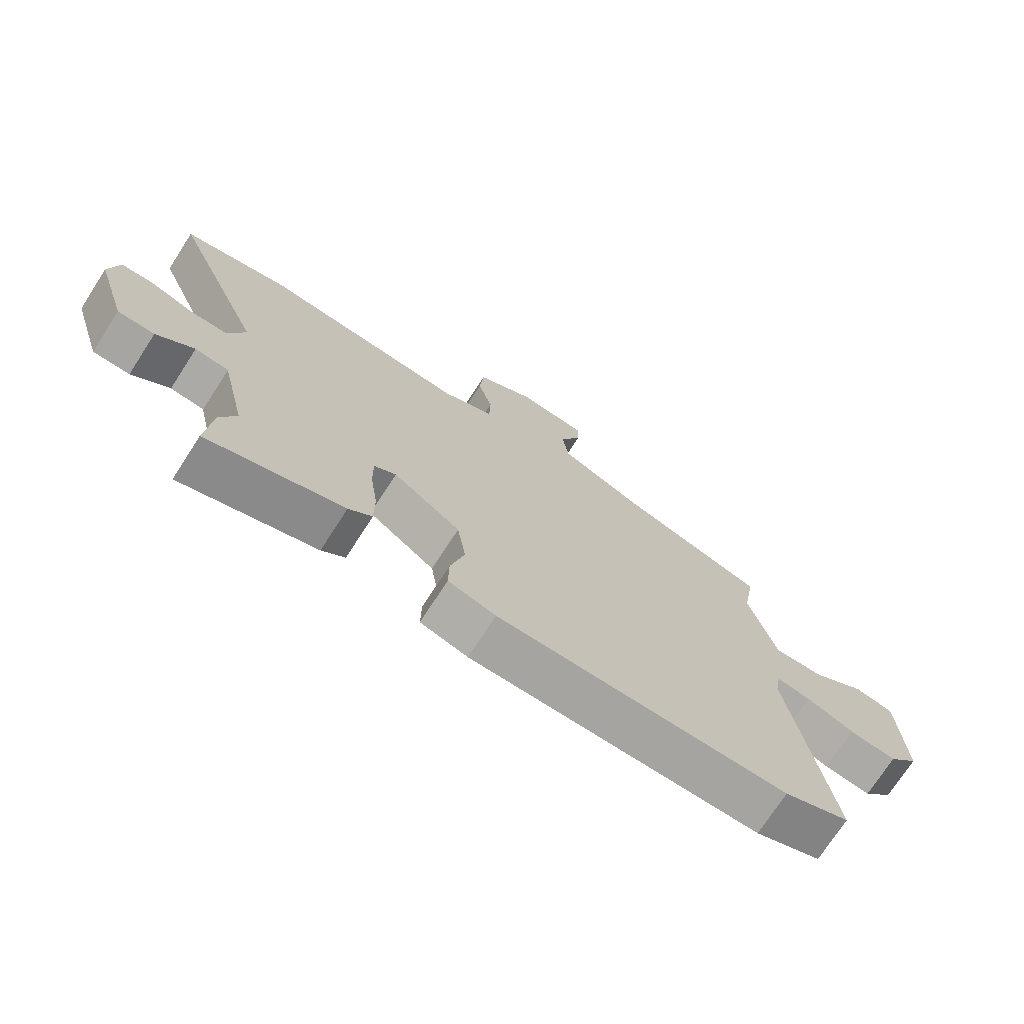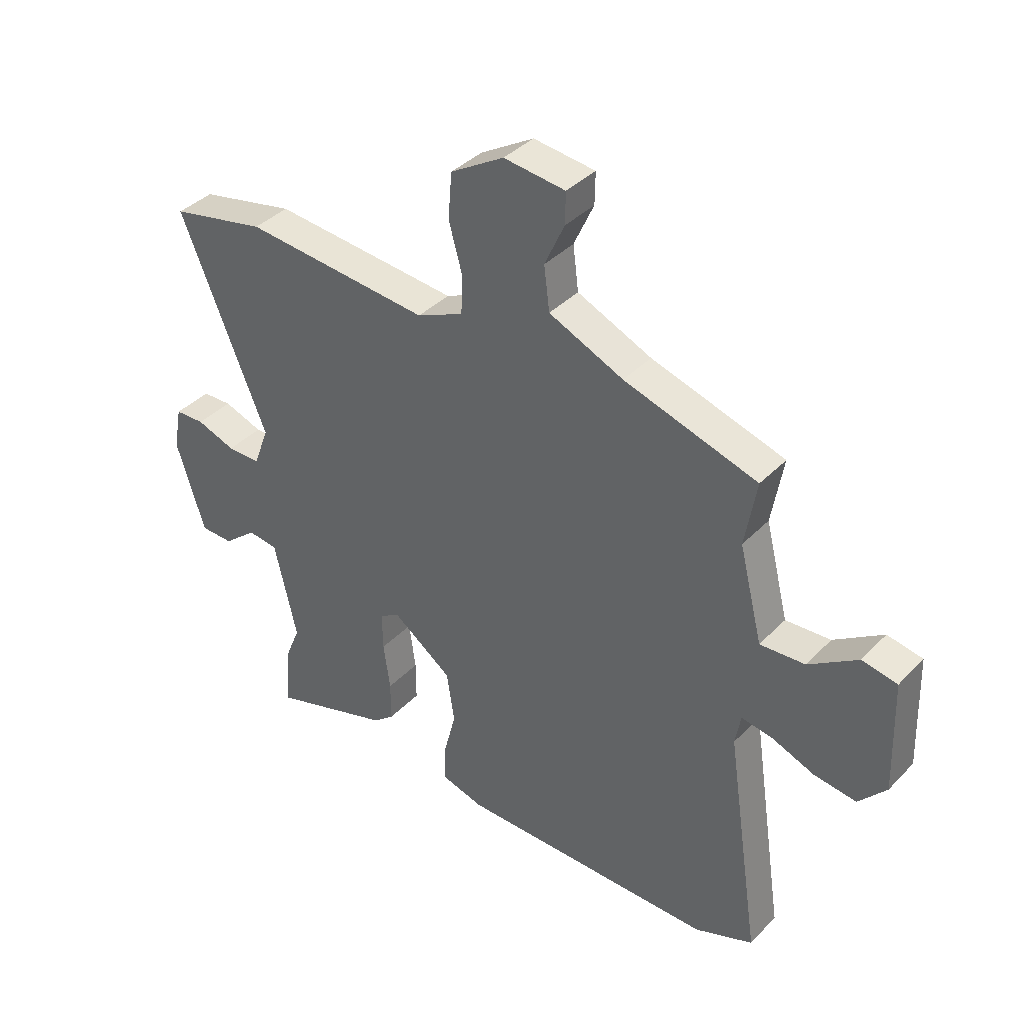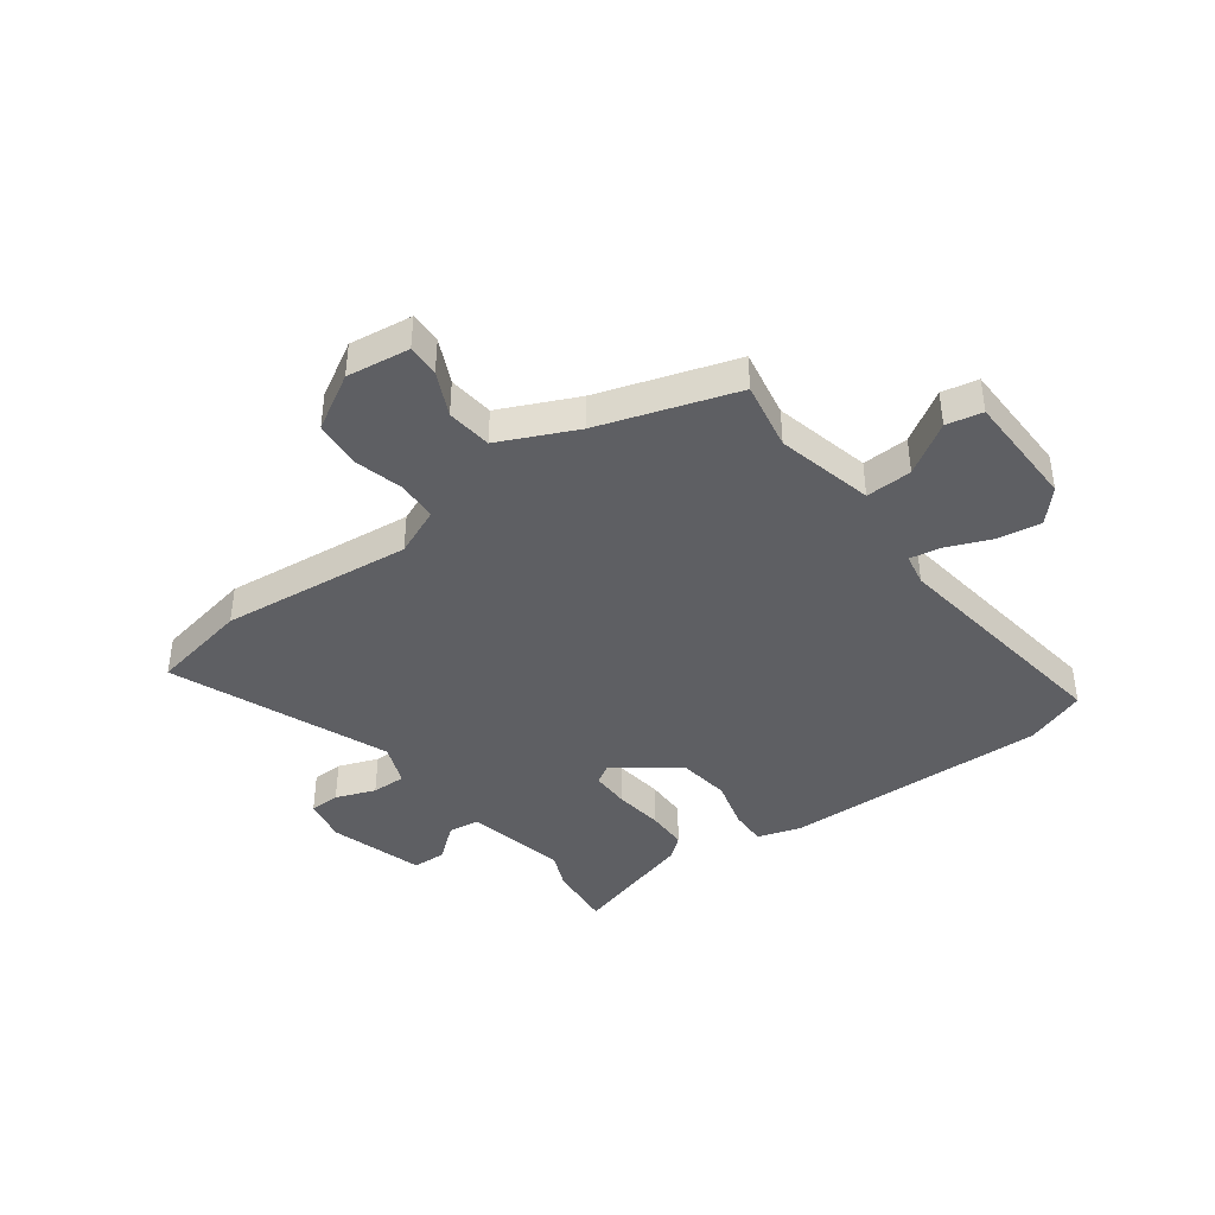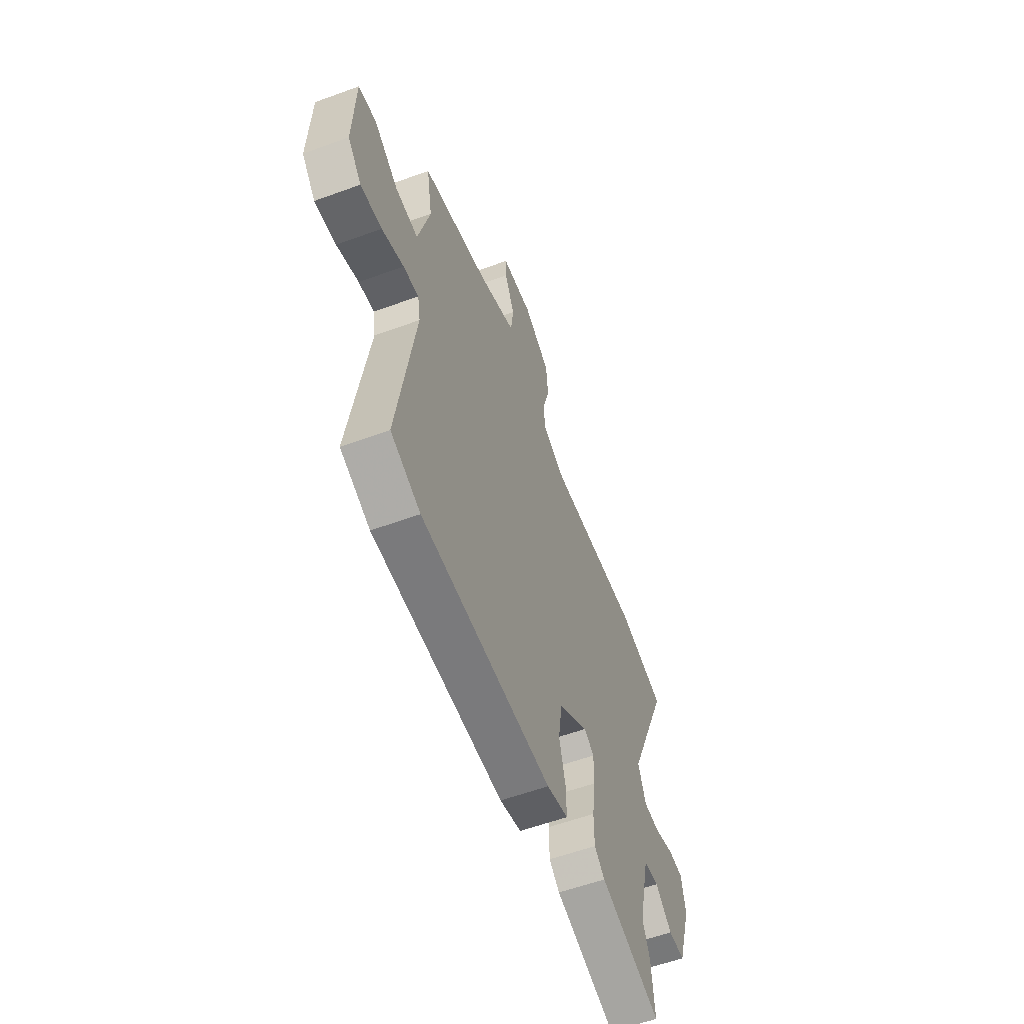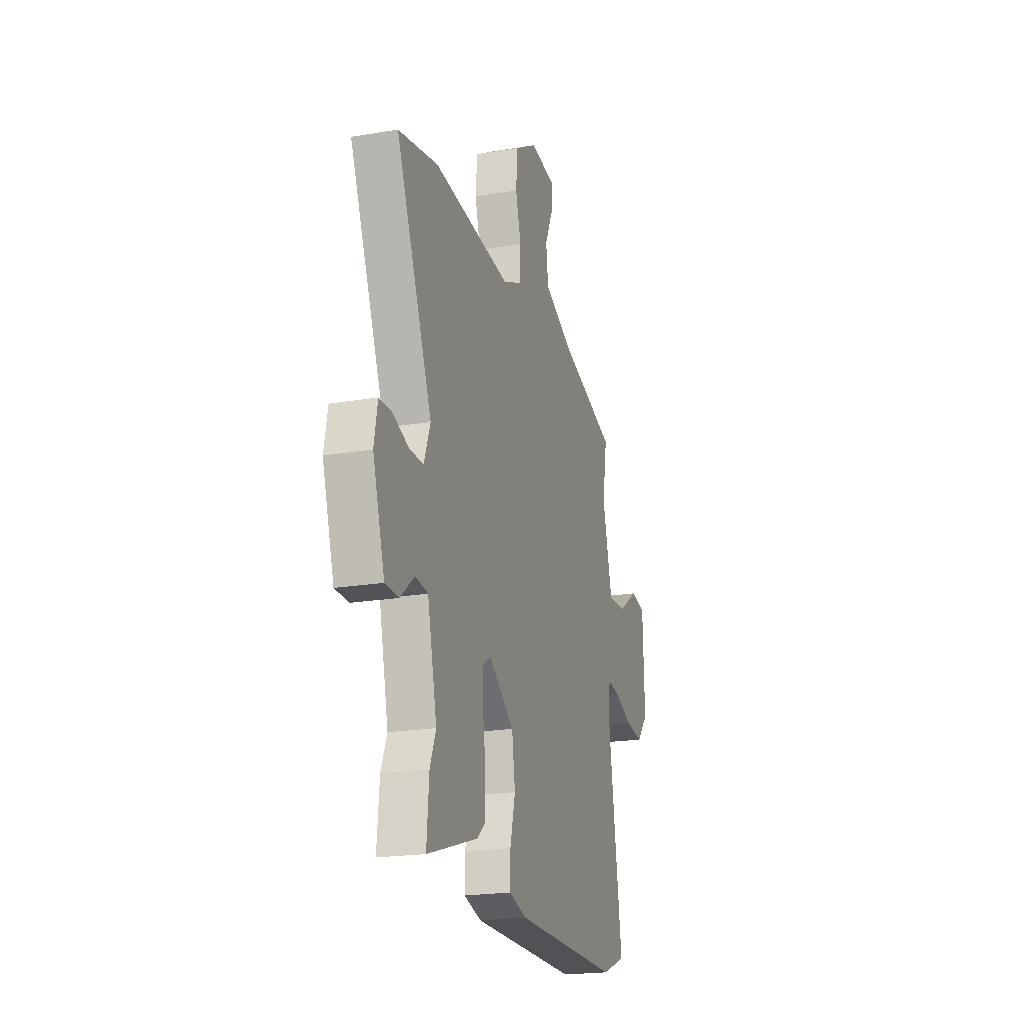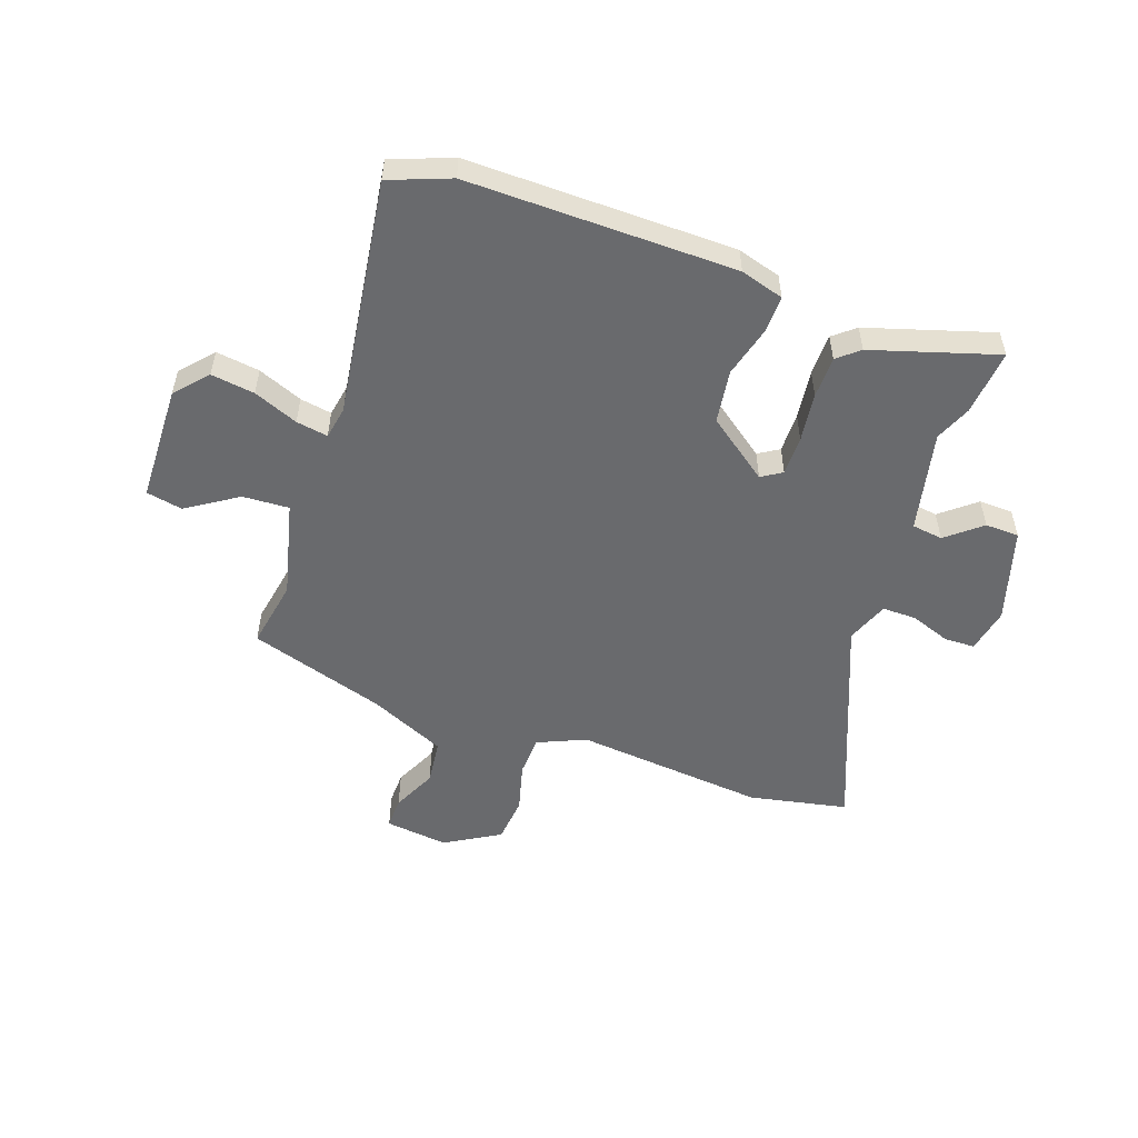
<metadata>
{"format":"obj","ext":"obj","renderer":"f3d","projection":"perspective","resolution":1024,"background":"white","views":[{"elev":-73.3,"azim":-32.9,"up":"+Z"},{"elev":38.4,"azim":38.3,"up":"+Z"},{"elev":-40.9,"azim":35.6,"up":"+Y"},{"elev":-58.3,"azim":110.7,"up":"+Z"},{"elev":-20.9,"azim":-73.2,"up":"+Z"},{"elev":-53.1,"azim":160.1,"up":"+Y"}]}
</metadata>
<code>
v 0.535 0.07 -0.486
v 0.428 0.07 -0.528
v -0.044 0.07 -0.527
v -0.121 0.07 -0.505
v -0.12 0.07 -0.439
v -0.097 0.07 -0.349
v -0.111 0.07 -0.255
v -0.221 0.07 -0.175
v -0.257 0.07 -0.198
v -0.256 0.07 -0.268
v -0.244 0.07 -0.355
v -0.244 0.07 -0.429
v -0.282 0.07 -0.461
v -0.503 0.07 -0.531
v -0.493 0.07 -0.414
v -0.467 0.07 -0.35
v -0.508 0.07 -0.171
v -0.563 0.07 -0.164
v -0.624 0.07 -0.215
v -0.684 0.07 -0.214
v -0.736 0.07 -0.048
v -0.721 0.07 0.032
v -0.667 0.07 0.034
v -0.596 0.07 0.009
v -0.535 0.07 0.009
v -0.507 0.07 0.084
v -0.665 0.07 0.465
v -0.491 0.07 0.502
v -0.151 0.07 0.472
v -0.066 0.07 0.51
v -0.064 0.07 0.582
v -0.088 0.07 0.669
v -0.081 0.07 0.752
v 0.016 0.07 0.81
v 0.128 0.07 0.797
v 0.127 0.07 0.74
v 0.091 0.07 0.661
v 0.101 0.07 0.581
v 0.237 0.07 0.521
v 0.48 0.07 0.447
v 0.459 0.07 0.325
v 0.502 0.07 0.154
v 0.584 0.07 0.159
v 0.673 0.07 0.218
v 0.737 0.07 0.206
v 0.744 0.07 -0.001
v 0.694 0.07 -0.058
v 0.617 0.07 -0.048
v 0.538 0.07 -0.017
v 0.482 0.07 -0.008
v 0.472 0.07 -0.065
v 0.535 0 -0.486
v 0.428 0 -0.528
v -0.044 0 -0.527
v -0.121 0 -0.505
v -0.12 0 -0.439
v -0.097 0 -0.349
v -0.111 0 -0.255
v -0.221 0 -0.175
v -0.257 0 -0.198
v -0.256 0 -0.268
v -0.244 0 -0.355
v -0.244 0 -0.429
v -0.282 0 -0.461
v -0.503 0 -0.531
v -0.493 0 -0.414
v -0.467 0 -0.35
v -0.508 0 -0.171
v -0.563 0 -0.164
v -0.624 0 -0.215
v -0.684 0 -0.214
v -0.736 0 -0.048
v -0.721 0 0.032
v -0.667 0 0.034
v -0.596 0 0.009
v -0.535 0 0.009
v -0.507 0 0.084
v -0.665 0 0.465
v -0.491 0 0.502
v -0.151 0 0.472
v -0.066 0 0.51
v -0.064 0 0.582
v -0.088 0 0.669
v -0.081 0 0.752
v 0.016 0 0.81
v 0.128 0 0.797
v 0.127 0 0.74
v 0.091 0 0.661
v 0.101 0 0.581
v 0.237 0 0.521
v 0.48 0 0.447
v 0.459 0 0.325
v 0.502 0 0.154
v 0.584 0 0.159
v 0.673 0 0.218
v 0.737 0 0.206
v 0.744 0 -0.001
v 0.694 0 -0.058
v 0.617 0 -0.048
v 0.538 0 -0.017
v 0.482 0 -0.008
v 0.472 0 -0.065
f 46 47 48 49
f 46 49 50
f 43 44 45 46
f 42 43 46 50
f 41 42 50 51
f 39 40 41
f 38 39 41 51
f 34 35 36 37
f 34 37 38
f 31 32 33 34
f 30 31 34 38
f 29 30 38 51
f 26 27 28 29
f 25 26 29 51
f 21 22 23 24
f 18 19 20 21
f 17 18 21 24
f 13 14 15 16
f 13 16 17
f 10 11 12 13
f 9 10 13 17
f 8 9 17 24
f 3 4 5 6
f 3 6 7
f 2 3 7
f 1 2 7 8
f 24 25 51
f 1 8 24 51
f 100 99 98 97
f 101 100 97
f 97 96 95 94
f 101 97 94 93
f 102 101 93 92
f 92 91 90
f 102 92 90 89
f 88 87 86 85
f 89 88 85
f 85 84 83 82
f 89 85 82 81
f 102 89 81 80
f 80 79 78 77
f 102 80 77 76
f 75 74 73 72
f 72 71 70 69
f 75 72 69 68
f 67 66 65 64
f 68 67 64
f 64 63 62 61
f 68 64 61 60
f 75 68 60 59
f 57 56 55 54
f 58 57 54
f 58 54 53
f 59 58 53 52
f 102 76 75
f 102 75 59 52
f 1 52 53 2
f 2 53 54 3
f 3 54 55 4
f 4 55 56 5
f 5 56 57 6
f 6 57 58 7
f 7 58 59 8
f 8 59 60 9
f 9 60 61 10
f 10 61 62 11
f 11 62 63 12
f 12 63 64 13
f 13 64 65 14
f 14 65 66 15
f 15 66 67 16
f 16 67 68 17
f 17 68 69 18
f 18 69 70 19
f 19 70 71 20
f 20 71 72 21
f 21 72 73 22
f 22 73 74 23
f 23 74 75 24
f 24 75 76 25
f 25 76 77 26
f 26 77 78 27
f 27 78 79 28
f 28 79 80 29
f 29 80 81 30
f 30 81 82 31
f 31 82 83 32
f 32 83 84 33
f 33 84 85 34
f 34 85 86 35
f 35 86 87 36
f 36 87 88 37
f 37 88 89 38
f 38 89 90 39
f 39 90 91 40
f 40 91 92 41
f 41 92 93 42
f 42 93 94 43
f 43 94 95 44
f 44 95 96 45
f 45 96 97 46
f 46 97 98 47
f 47 98 99 48
f 48 99 100 49
f 49 100 101 50
f 50 101 102 51
f 51 102 52 1

</code>
